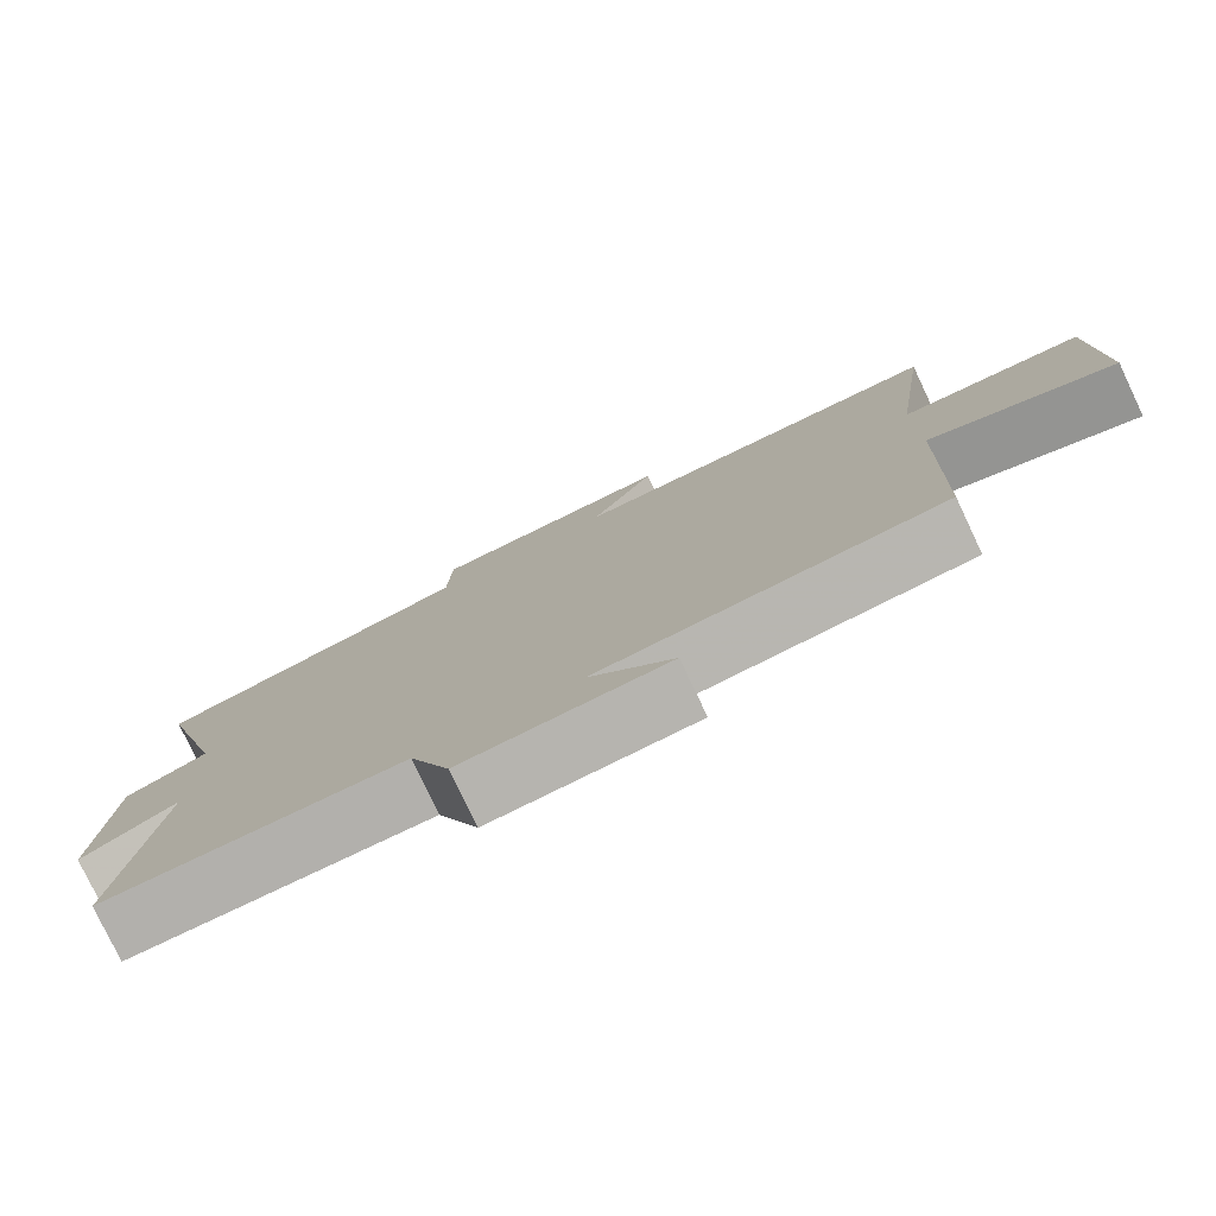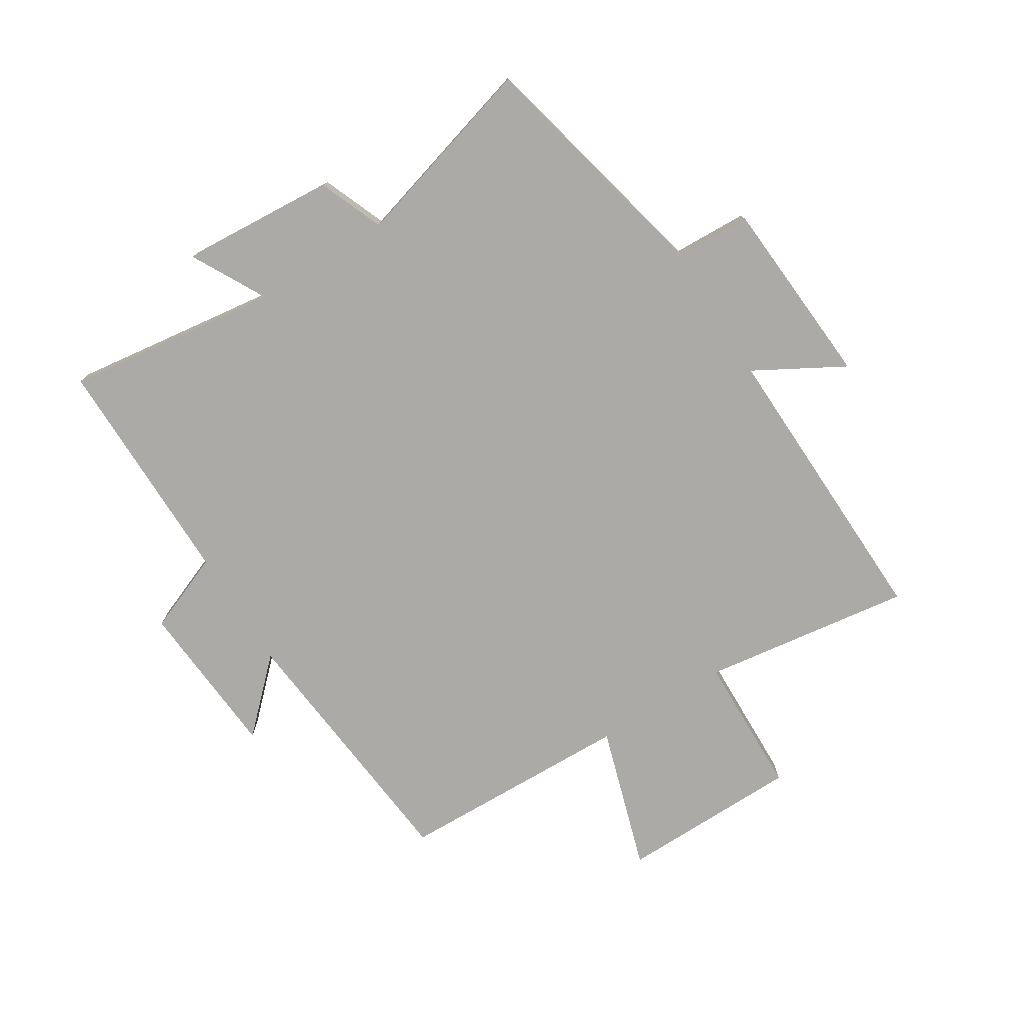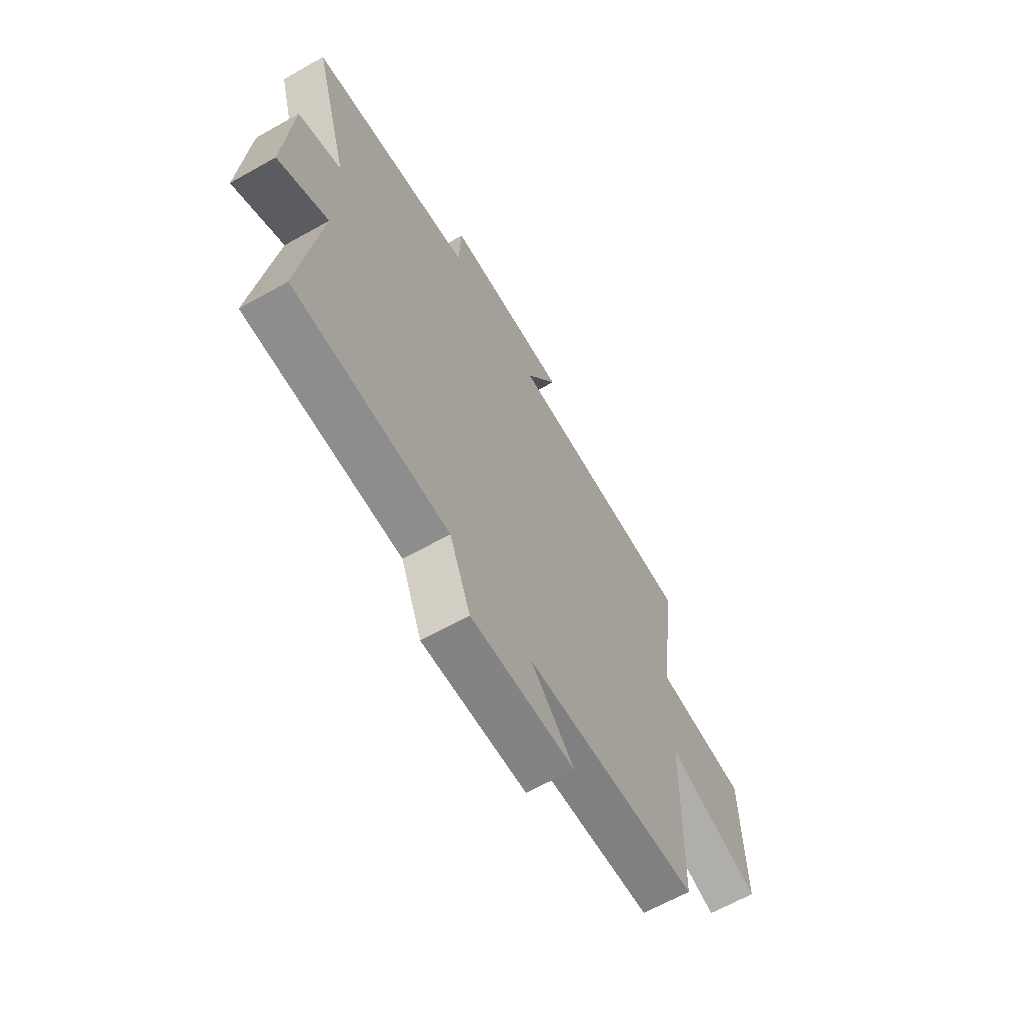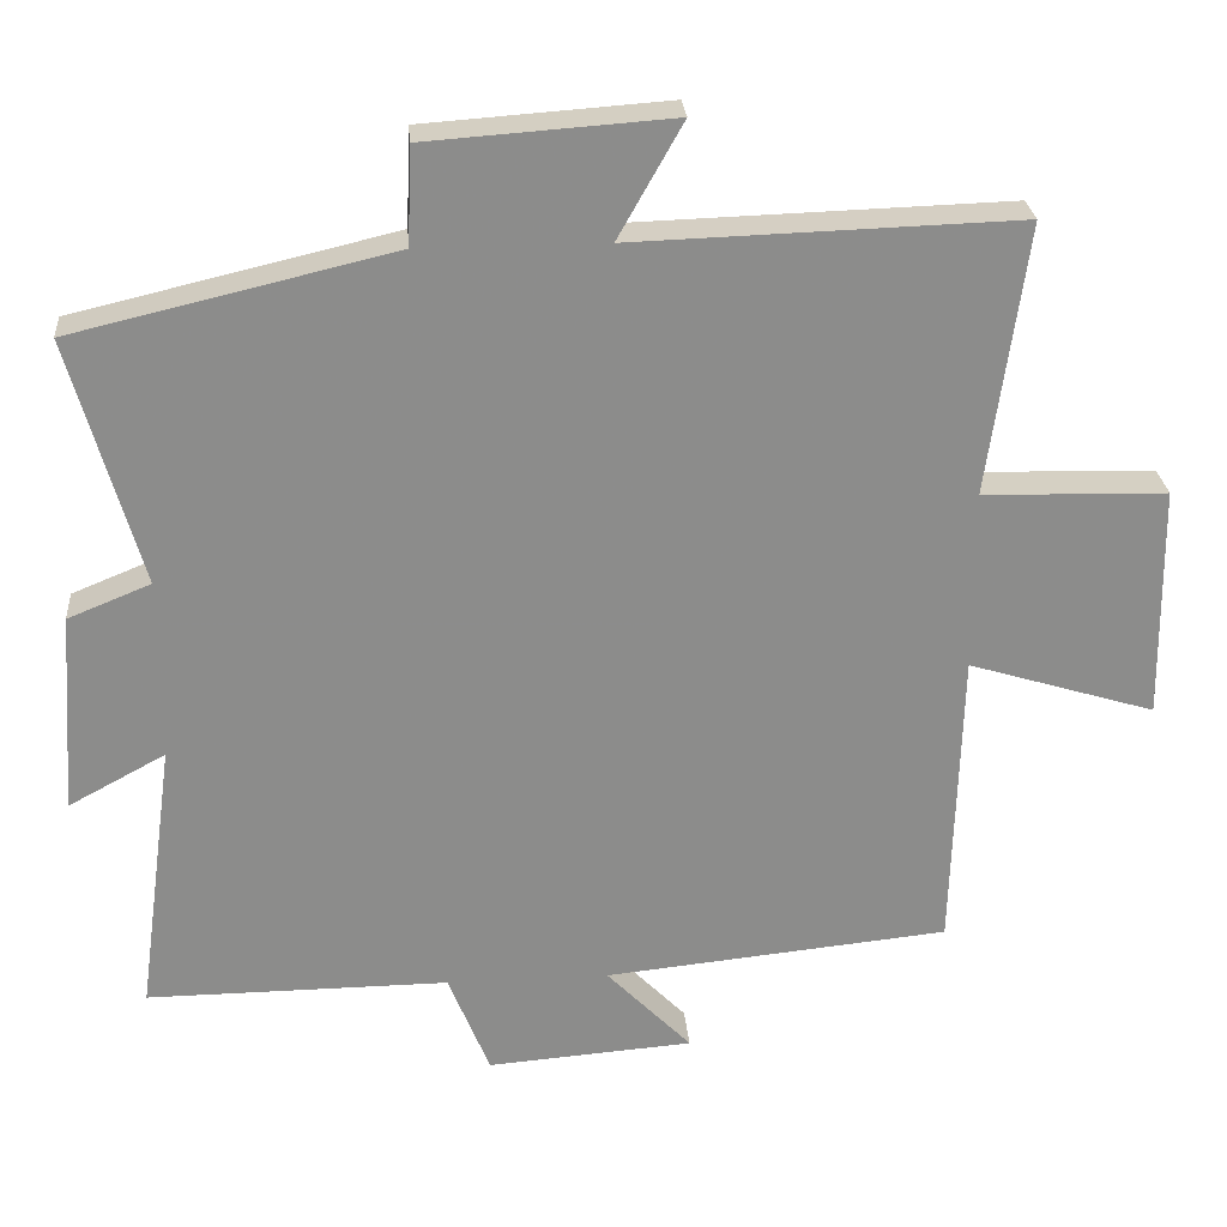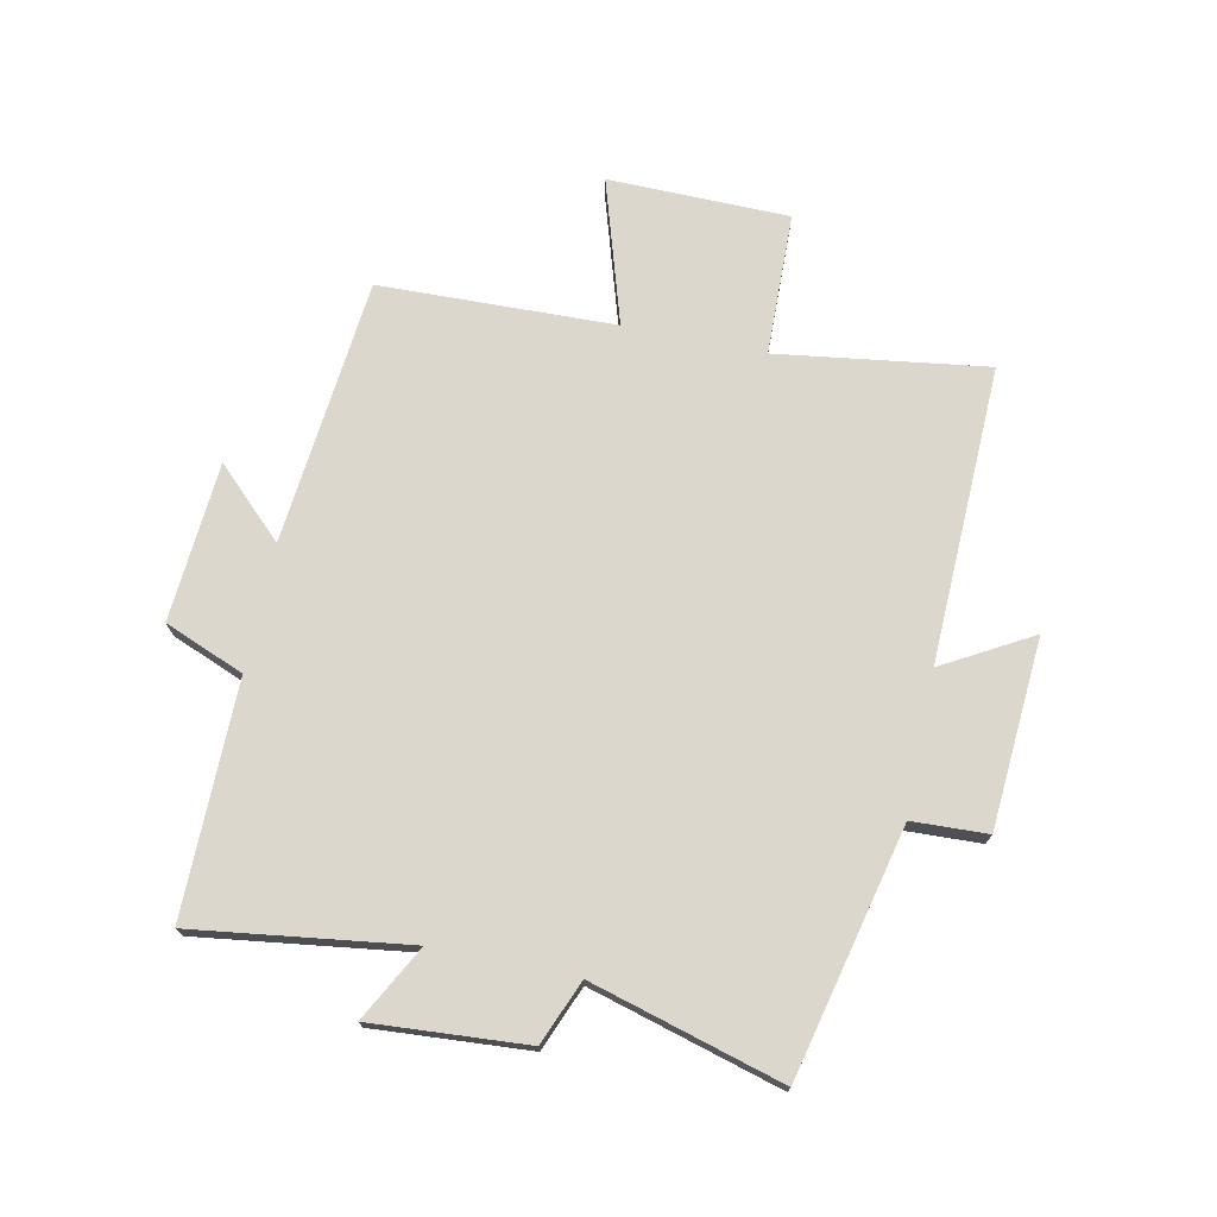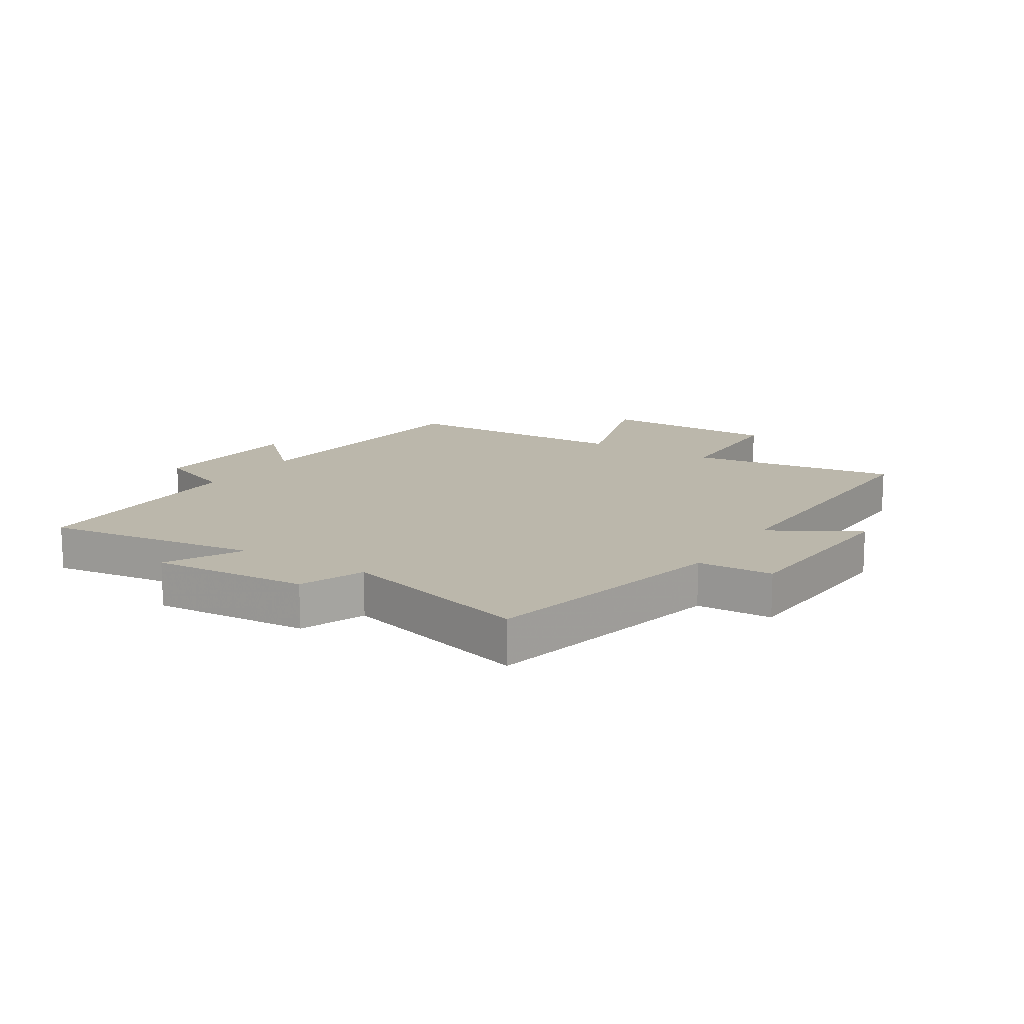
<metadata>
{"format":"obj","ext":"obj","renderer":"f3d","projection":"perspective","resolution":1024,"background":"white","views":[{"elev":-78.5,"azim":25.4,"up":"+Z"},{"elev":-76.0,"azim":-58.0,"up":"+Y"},{"elev":-64.8,"azim":-60.5,"up":"+Z"},{"elev":26.2,"azim":-4.7,"up":"+Z"},{"elev":73.1,"azim":-78.3,"up":"+Y"},{"elev":14.2,"azim":-58.0,"up":"+Y"}]}
</metadata>
<code>
v 0.549 0.07 0.515
v 0.5 0.07 0.167
v 0.736 0.07 0.161
v 0.74 0.07 -0.139
v 0.5 0.07 -0.065
v 0.489 0.07 -0.456
v 0.047 0.07 -0.5
v 0.156 0.07 -0.612
v -0.108 0.07 -0.632
v -0.161 0.07 -0.5
v -0.548 0.07 -0.502
v -0.5 0.07 -0.147
v -0.624 0.07 -0.214
v -0.606 0.07 0.044
v -0.5 0.07 0.087
v -0.59 0.07 0.404
v -0.18 0.07 0.5
v -0.175 0.07 0.625
v 0.139 0.07 0.647
v 0.056 0.07 0.5
v 0.549 0 0.515
v 0.5 0 0.167
v 0.736 0 0.161
v 0.74 0 -0.139
v 0.5 0 -0.065
v 0.489 0 -0.456
v 0.047 0 -0.5
v 0.156 0 -0.612
v -0.108 0 -0.632
v -0.161 0 -0.5
v -0.548 0 -0.502
v -0.5 0 -0.147
v -0.624 0 -0.214
v -0.606 0 0.044
v -0.5 0 0.087
v -0.59 0 0.404
v -0.18 0 0.5
v -0.175 0 0.625
v 0.139 0 0.647
v 0.056 0 0.5
f 17 18 19 20
f 15 16 17 20
f 15 20 1 2
f 12 13 14 15
f 12 15 2 3
f 10 11 12 3
f 7 8 9 10
f 5 6 7 10
f 5 10 3
f 3 4 5
f 40 39 38 37
f 40 37 36 35
f 22 21 40 35
f 35 34 33 32
f 23 22 35 32
f 23 32 31 30
f 30 29 28 27
f 30 27 26 25
f 23 30 25
f 25 24 23
f 1 21 22 2
f 2 22 23 3
f 3 23 24 4
f 4 24 25 5
f 5 25 26 6
f 6 26 27 7
f 7 27 28 8
f 8 28 29 9
f 9 29 30 10
f 10 30 31 11
f 11 31 32 12
f 12 32 33 13
f 13 33 34 14
f 14 34 35 15
f 15 35 36 16
f 16 36 37 17
f 17 37 38 18
f 18 38 39 19
f 19 39 40 20
f 20 40 21 1

</code>
